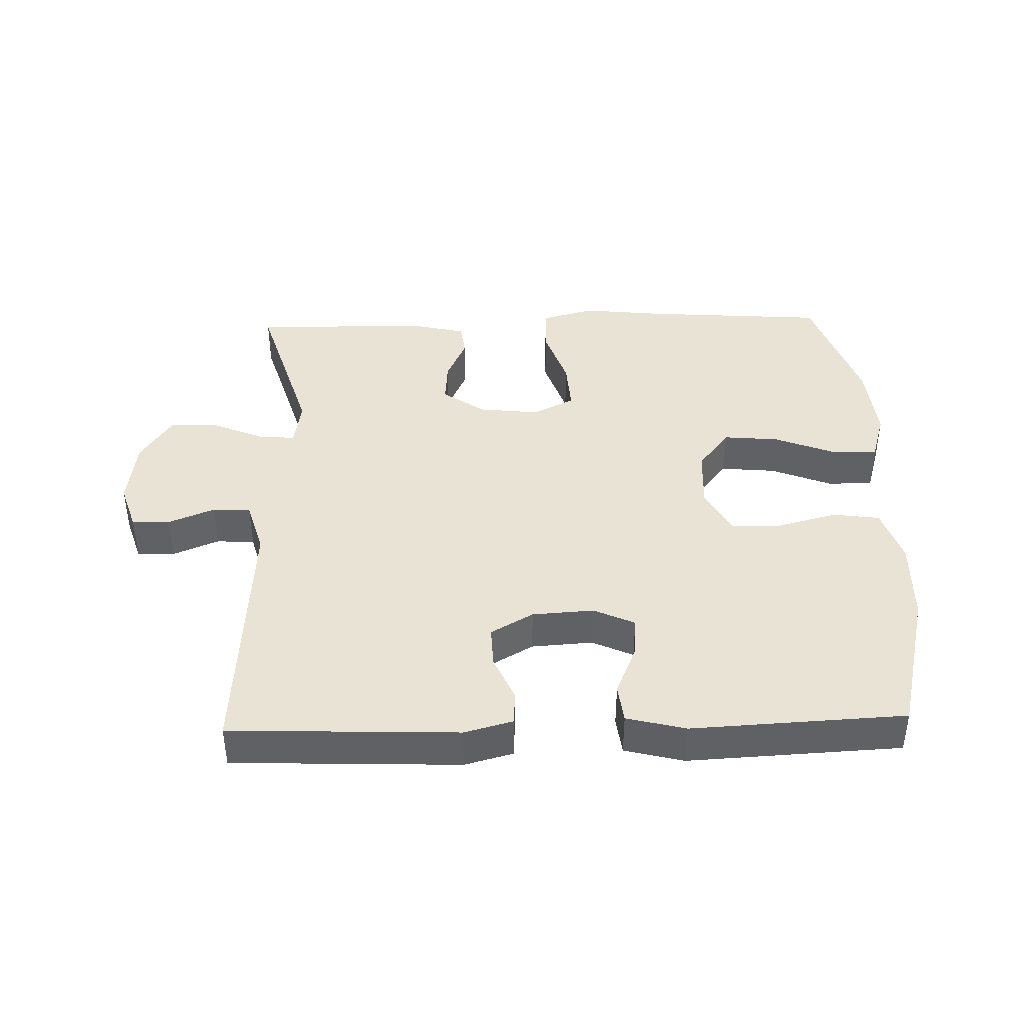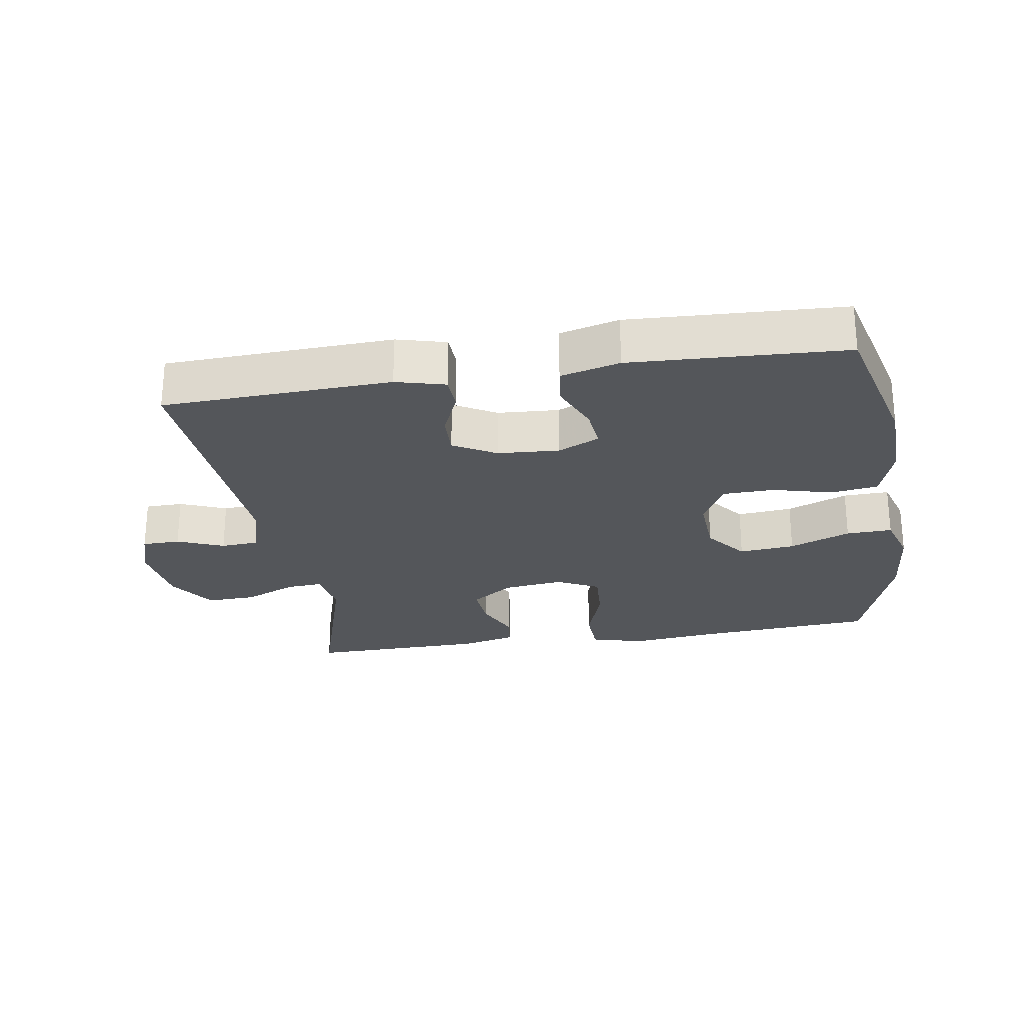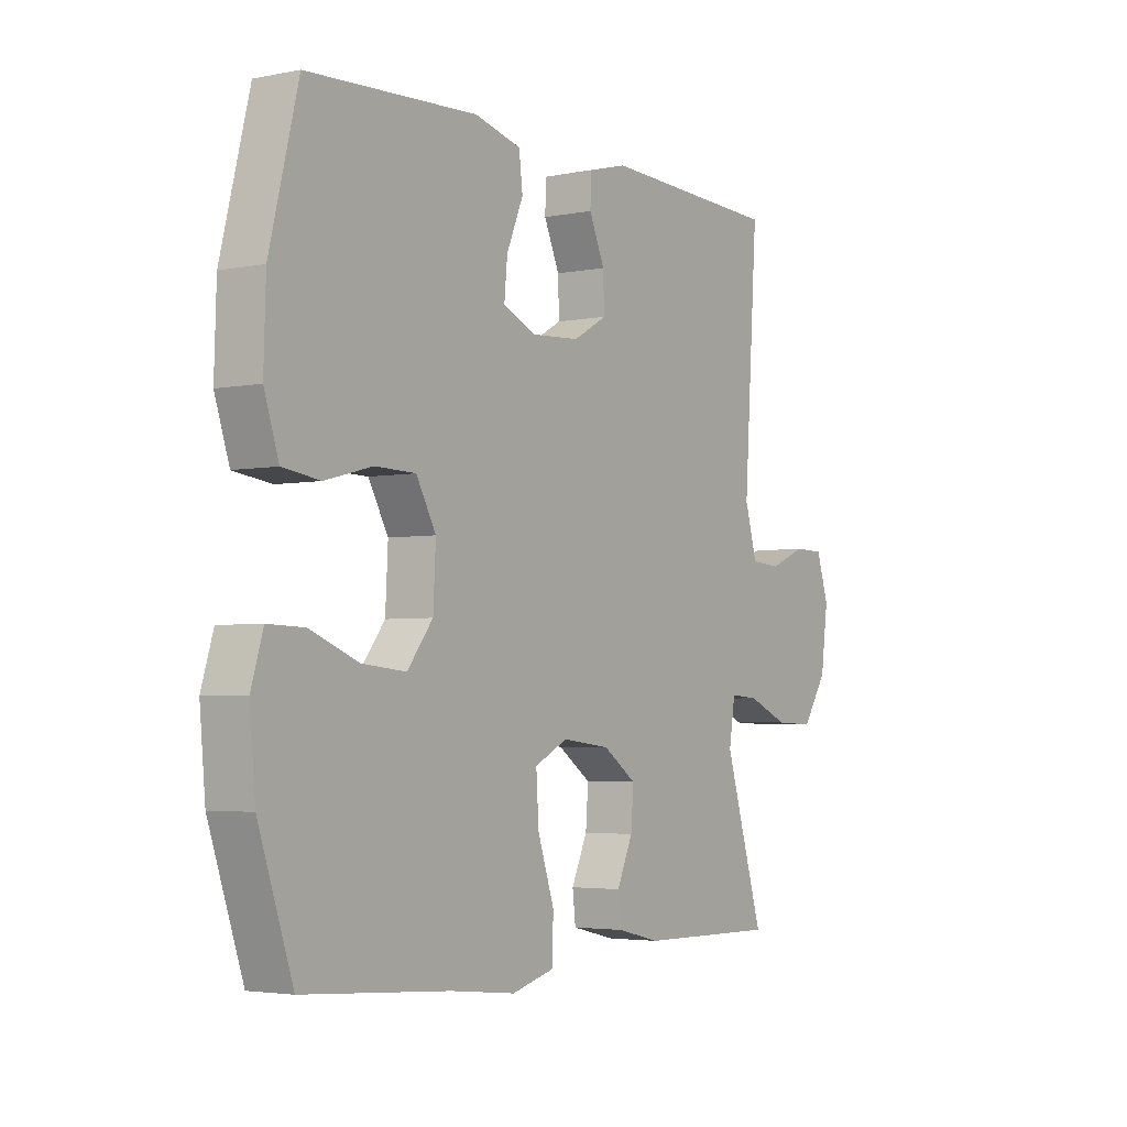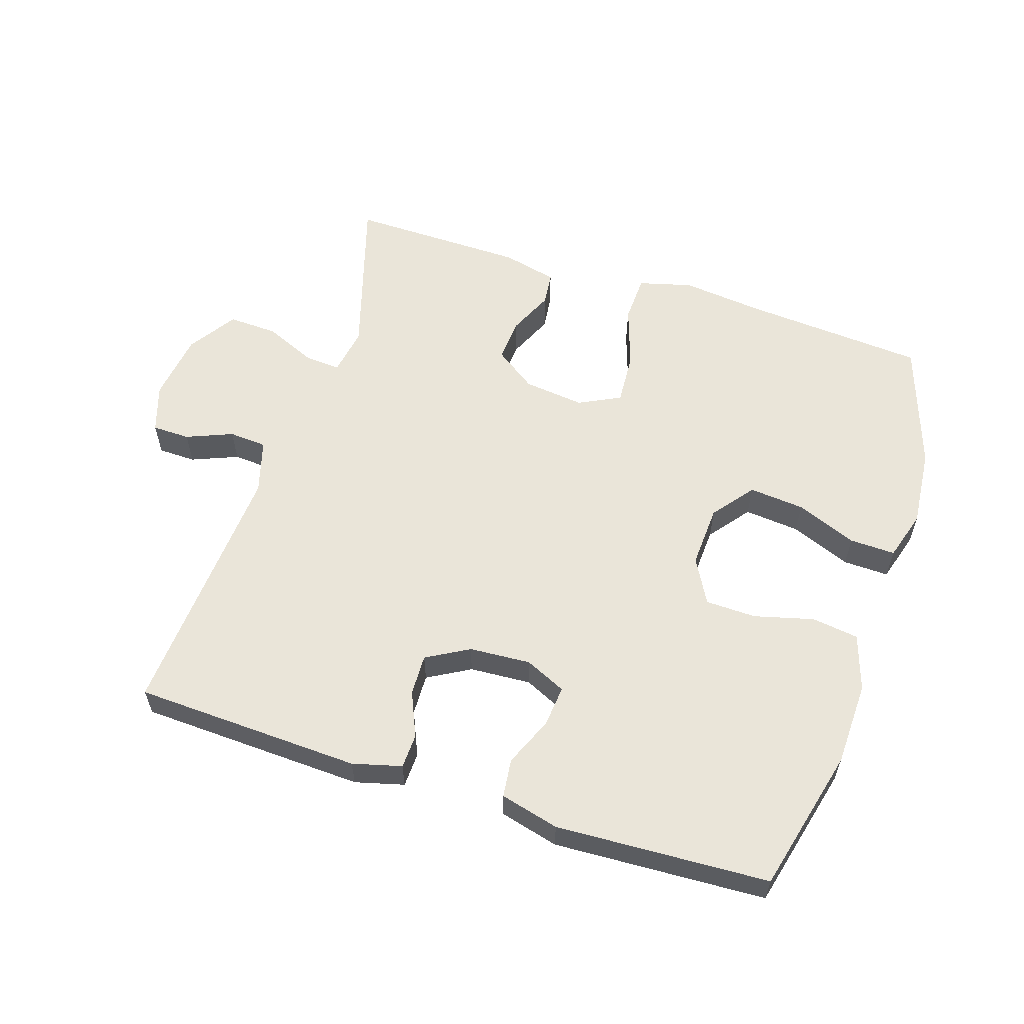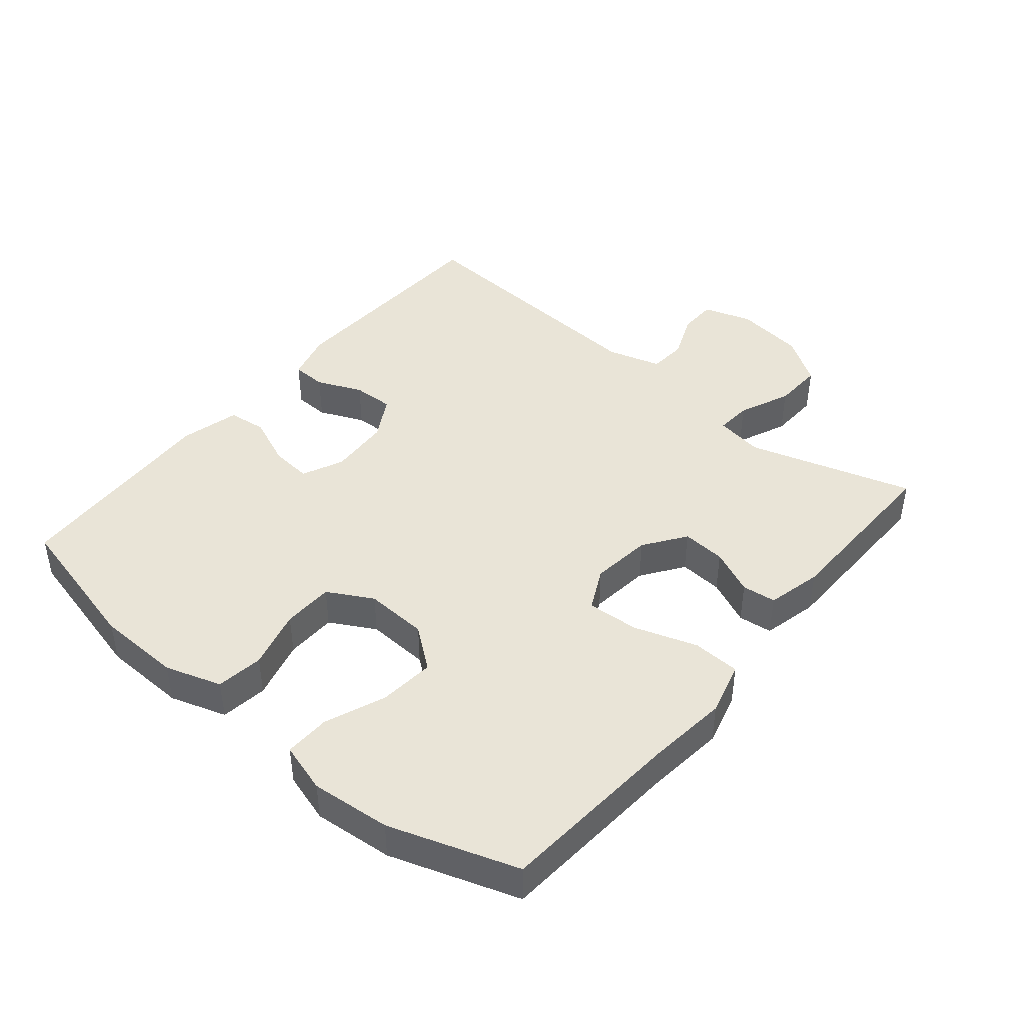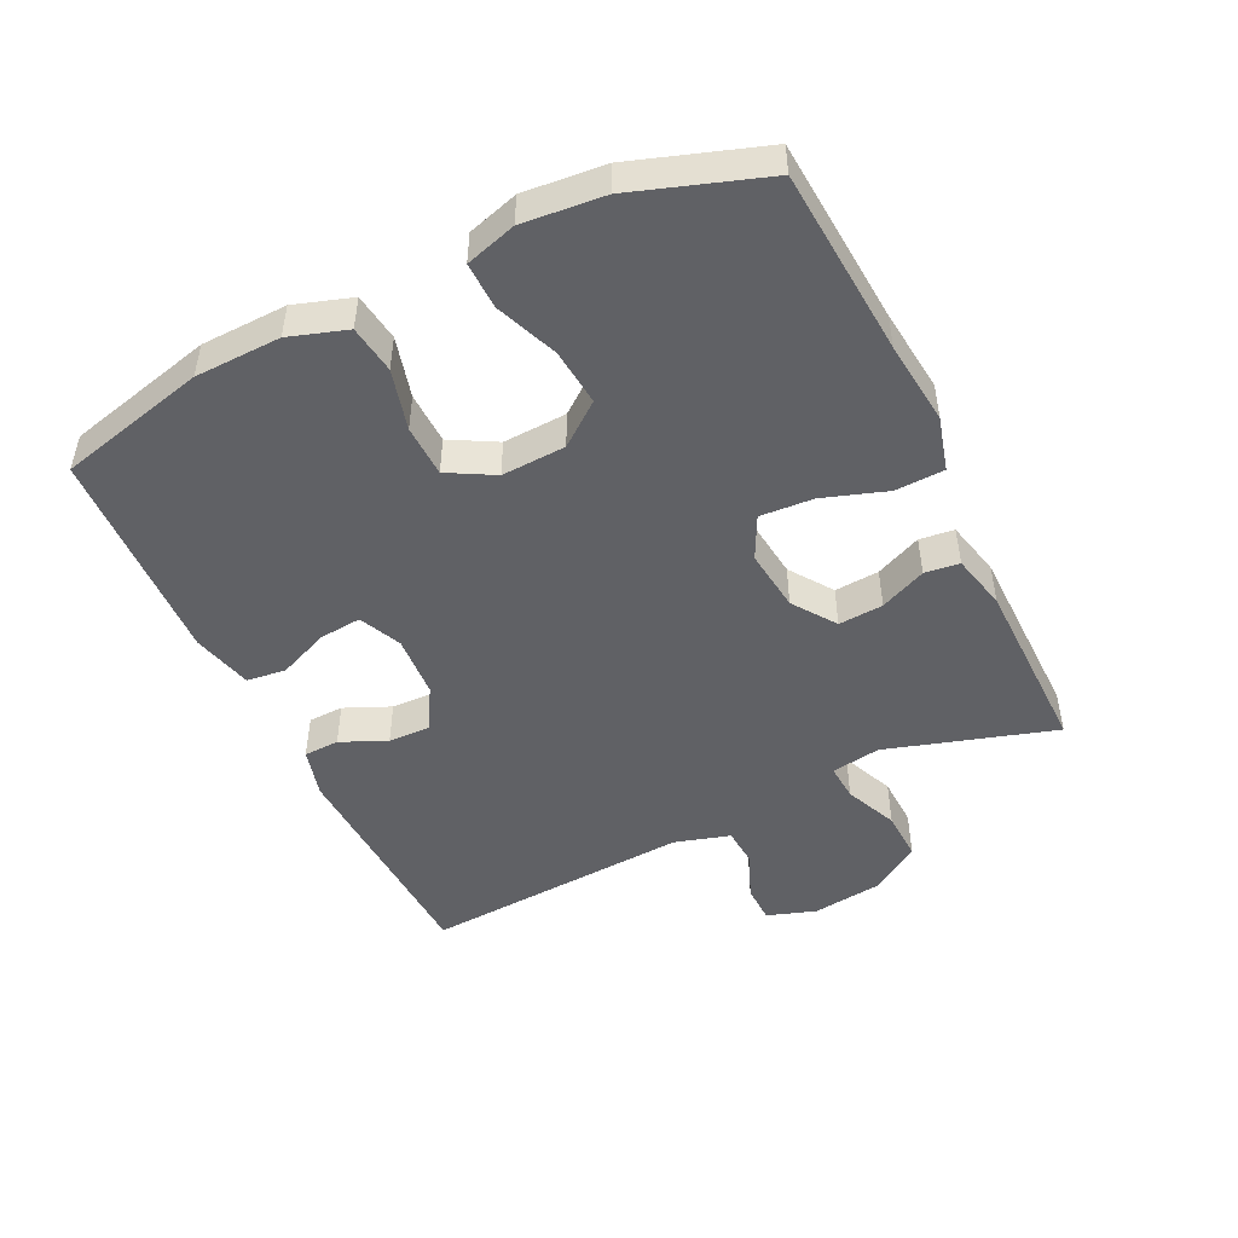
<metadata>
{"format":"obj","ext":"obj","renderer":"f3d","projection":"perspective","resolution":1024,"background":"white","views":[{"elev":41.1,"azim":-1.7,"up":"+Y"},{"elev":-25.5,"azim":9.2,"up":"+Y"},{"elev":-3.5,"azim":123.9,"up":"+Z"},{"elev":58.4,"azim":18.0,"up":"+Y"},{"elev":43.5,"azim":129.8,"up":"+Y"},{"elev":-48.2,"azim":115.7,"up":"+Y"}]}
</metadata>
<code>
v -0.5 0.07 -0.5
v -0.424 0.07 -0.248
v -0.436 0.07 -0.174
v -0.491 0.07 -0.178
v -0.57 0.07 -0.212
v -0.646 0.07 -0.215
v -0.694 0.07 -0.142
v -0.708 0.07 -0.036
v -0.684 0.07 0.038
v -0.626 0.07 0.039
v -0.555 0.07 0.01
v -0.497 0.07 0.014
v -0.473 0.07 0.097
v -0.5 0.07 0.5
v -0.152 0.07 0.514
v -0.077 0.07 0.494
v -0.075 0.07 0.441
v -0.105 0.07 0.372
v -0.107 0.07 0.309
v -0.042 0.07 0.272
v 0.052 0.07 0.266
v 0.115 0.07 0.295
v 0.109 0.07 0.358
v 0.077 0.07 0.434
v 0.084 0.07 0.493
v 0.174 0.07 0.516
v 0.5 0.07 0.5
v 0.555 0.07 0.278
v 0.559 0.07 0.149
v 0.531 0.07 0.063
v 0.459 0.07 0.053
v 0.368 0.07 0.077
v 0.29 0.07 0.075
v 0.252 0.07 0.006
v 0.257 0.07 -0.09
v 0.306 0.07 -0.153
v 0.391 0.07 -0.145
v 0.484 0.07 -0.108
v 0.554 0.07 -0.106
v 0.577 0.07 -0.182
v 0.566 0.07 -0.304
v 0.5 0.07 -0.5
v 0.219 0.07 -0.521
v 0.094 0.07 -0.535
v 0.012 0.07 -0.513
v 0.009 0.07 -0.44
v 0.041 0.07 -0.344
v 0.046 0.07 -0.264
v -0.018 0.07 -0.232
v -0.111 0.07 -0.243
v -0.175 0.07 -0.288
v -0.17 0.07 -0.355
v -0.139 0.07 -0.424
v -0.145 0.07 -0.476
v -0.229 0.07 -0.496
v -0.5 0 -0.5
v -0.424 0 -0.248
v -0.436 0 -0.174
v -0.491 0 -0.178
v -0.57 0 -0.212
v -0.646 0 -0.215
v -0.694 0 -0.142
v -0.708 0 -0.036
v -0.684 0 0.038
v -0.626 0 0.039
v -0.555 0 0.01
v -0.497 0 0.014
v -0.473 0 0.097
v -0.5 0 0.5
v -0.152 0 0.514
v -0.077 0 0.494
v -0.075 0 0.441
v -0.105 0 0.372
v -0.107 0 0.309
v -0.042 0 0.272
v 0.052 0 0.266
v 0.115 0 0.295
v 0.109 0 0.358
v 0.077 0 0.434
v 0.084 0 0.493
v 0.174 0 0.516
v 0.5 0 0.5
v 0.555 0 0.278
v 0.559 0 0.149
v 0.531 0 0.063
v 0.459 0 0.053
v 0.368 0 0.077
v 0.29 0 0.075
v 0.252 0 0.006
v 0.257 0 -0.09
v 0.306 0 -0.153
v 0.391 0 -0.145
v 0.484 0 -0.108
v 0.554 0 -0.106
v 0.577 0 -0.182
v 0.566 0 -0.304
v 0.5 0 -0.5
v 0.219 0 -0.521
v 0.094 0 -0.535
v 0.012 0 -0.513
v 0.009 0 -0.44
v 0.041 0 -0.344
v 0.046 0 -0.264
v -0.018 0 -0.232
v -0.111 0 -0.243
v -0.175 0 -0.288
v -0.17 0 -0.355
v -0.139 0 -0.424
v -0.145 0 -0.476
v -0.229 0 -0.496
f 52 53 54 55
f 51 52 55 1
f 50 51 1 2
f 49 50 2 3
f 44 45 46 47
f 43 44 47 48
f 42 43 48
f 41 42 48
f 40 41 48 49
f 37 38 39 40
f 36 37 40 49
f 29 30 31 32
f 29 32 33
f 28 29 33
f 27 28 33
f 26 27 33 34
f 23 24 25 26
f 22 23 26 34
f 15 16 17 18
f 13 14 15 18
f 12 13 18 19
f 8 9 10 11
f 8 11 12
f 7 8 12
f 4 5 6 7
f 3 4 7 12
f 35 36 49 3
f 21 22 34 35
f 20 21 35 3
f 3 12 19 20
f 110 109 108 107
f 56 110 107 106
f 57 56 106 105
f 58 57 105 104
f 102 101 100 99
f 103 102 99 98
f 103 98 97
f 103 97 96
f 104 103 96 95
f 95 94 93 92
f 104 95 92 91
f 87 86 85 84
f 88 87 84
f 88 84 83
f 88 83 82
f 89 88 82 81
f 81 80 79 78
f 89 81 78 77
f 73 72 71 70
f 73 70 69 68
f 74 73 68 67
f 66 65 64 63
f 67 66 63
f 67 63 62
f 62 61 60 59
f 67 62 59 58
f 58 104 91 90
f 90 89 77 76
f 58 90 76 75
f 75 74 67 58
f 1 56 57 2
f 2 57 58 3
f 3 58 59 4
f 4 59 60 5
f 5 60 61 6
f 6 61 62 7
f 7 62 63 8
f 8 63 64 9
f 9 64 65 10
f 10 65 66 11
f 11 66 67 12
f 12 67 68 13
f 13 68 69 14
f 14 69 70 15
f 15 70 71 16
f 16 71 72 17
f 17 72 73 18
f 18 73 74 19
f 19 74 75 20
f 20 75 76 21
f 21 76 77 22
f 22 77 78 23
f 23 78 79 24
f 24 79 80 25
f 25 80 81 26
f 26 81 82 27
f 27 82 83 28
f 28 83 84 29
f 29 84 85 30
f 30 85 86 31
f 31 86 87 32
f 32 87 88 33
f 33 88 89 34
f 34 89 90 35
f 35 90 91 36
f 36 91 92 37
f 37 92 93 38
f 38 93 94 39
f 39 94 95 40
f 40 95 96 41
f 41 96 97 42
f 42 97 98 43
f 43 98 99 44
f 44 99 100 45
f 45 100 101 46
f 46 101 102 47
f 47 102 103 48
f 48 103 104 49
f 49 104 105 50
f 50 105 106 51
f 51 106 107 52
f 52 107 108 53
f 53 108 109 54
f 54 109 110 55
f 55 110 56 1

</code>
